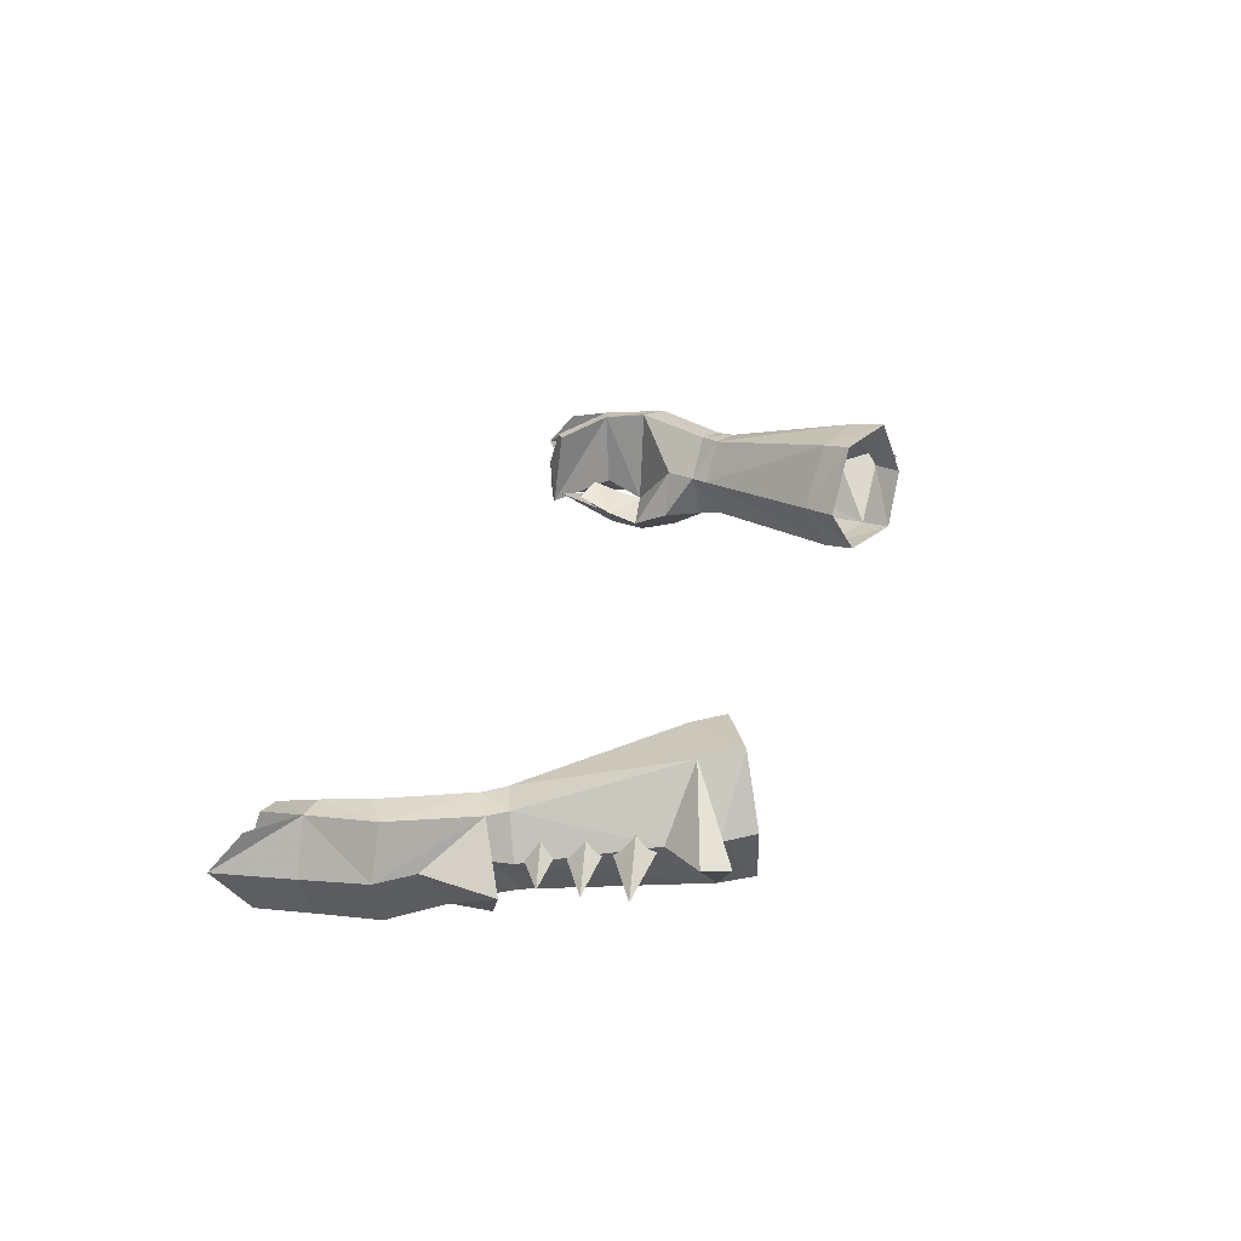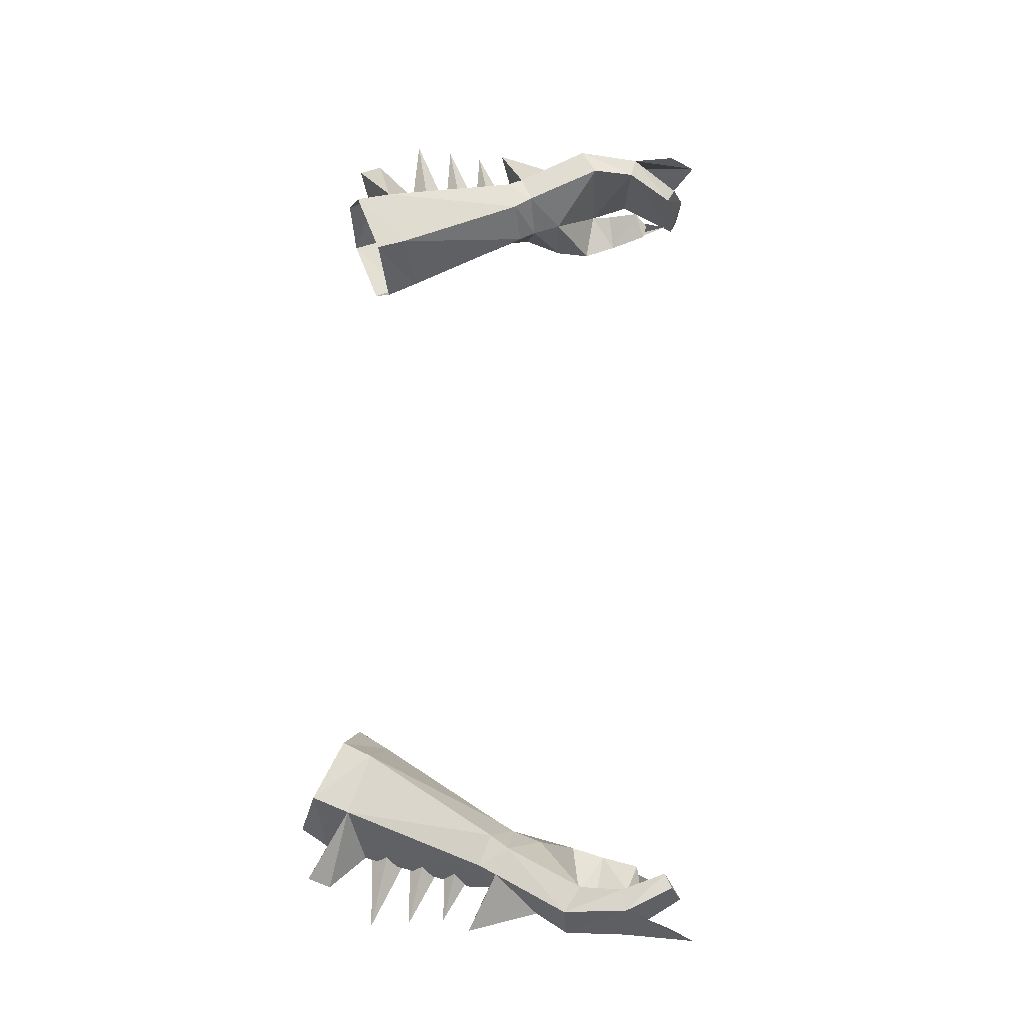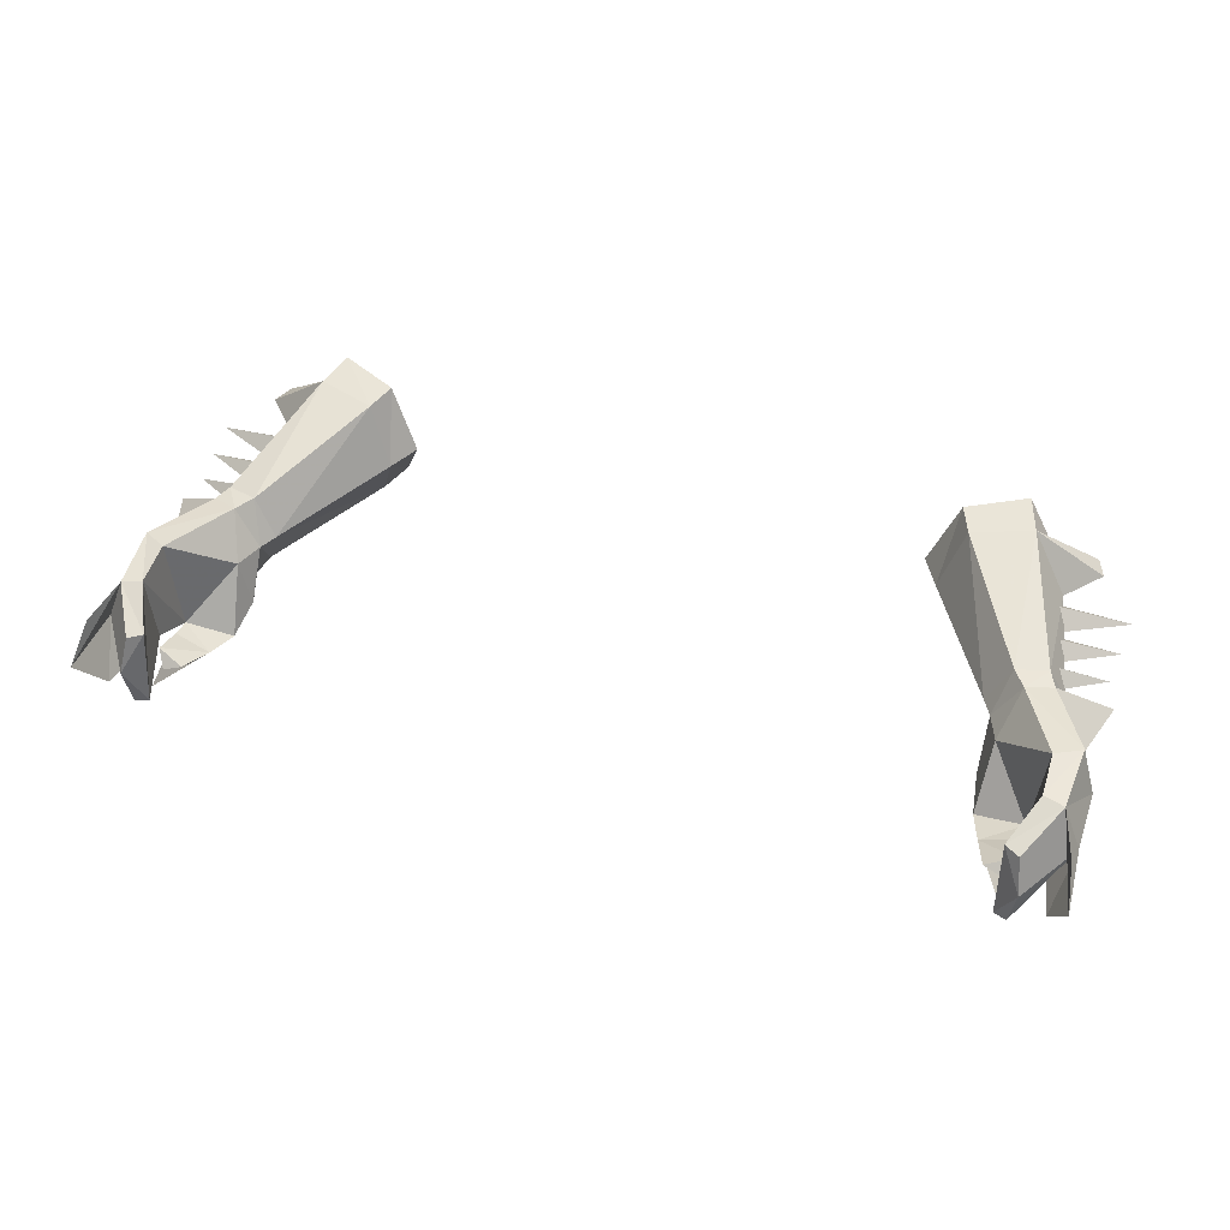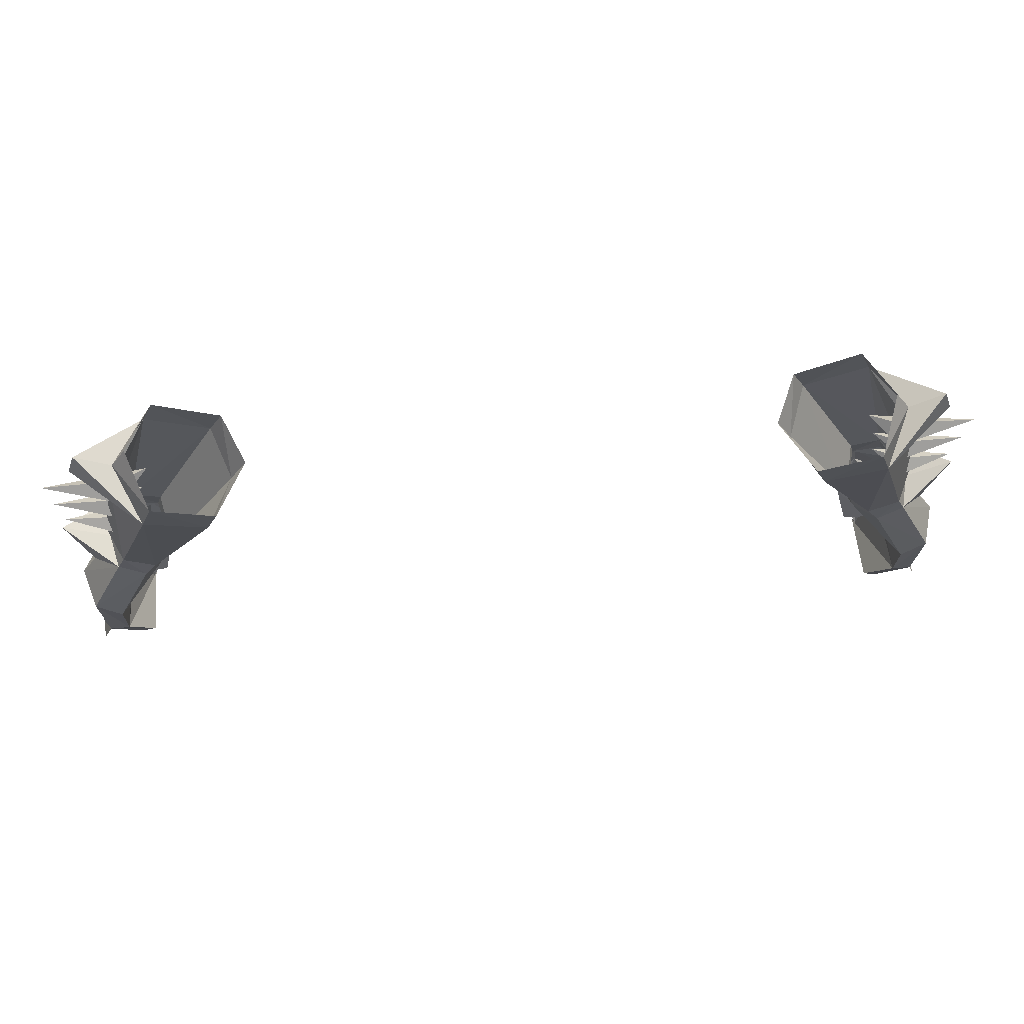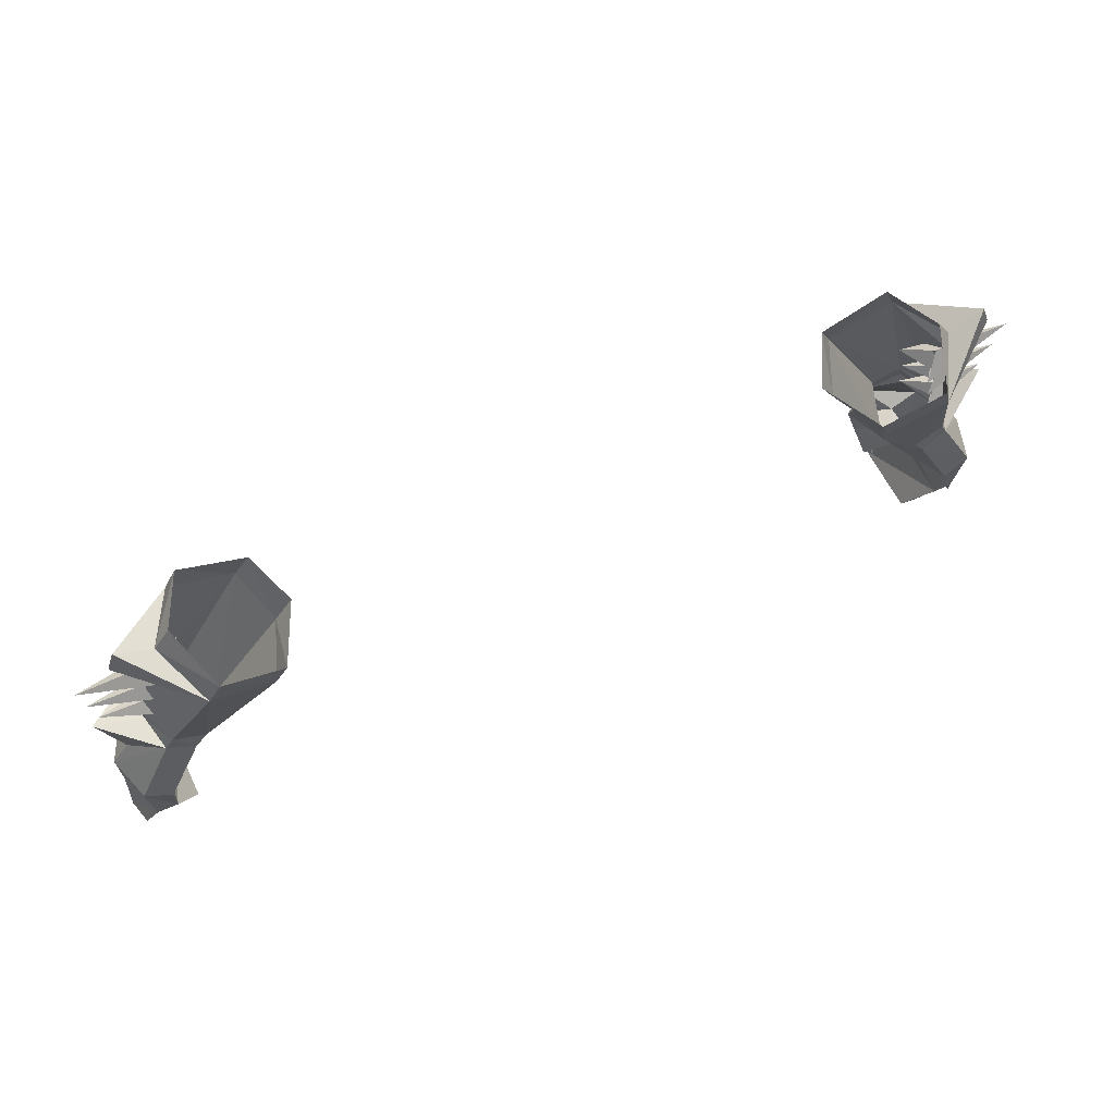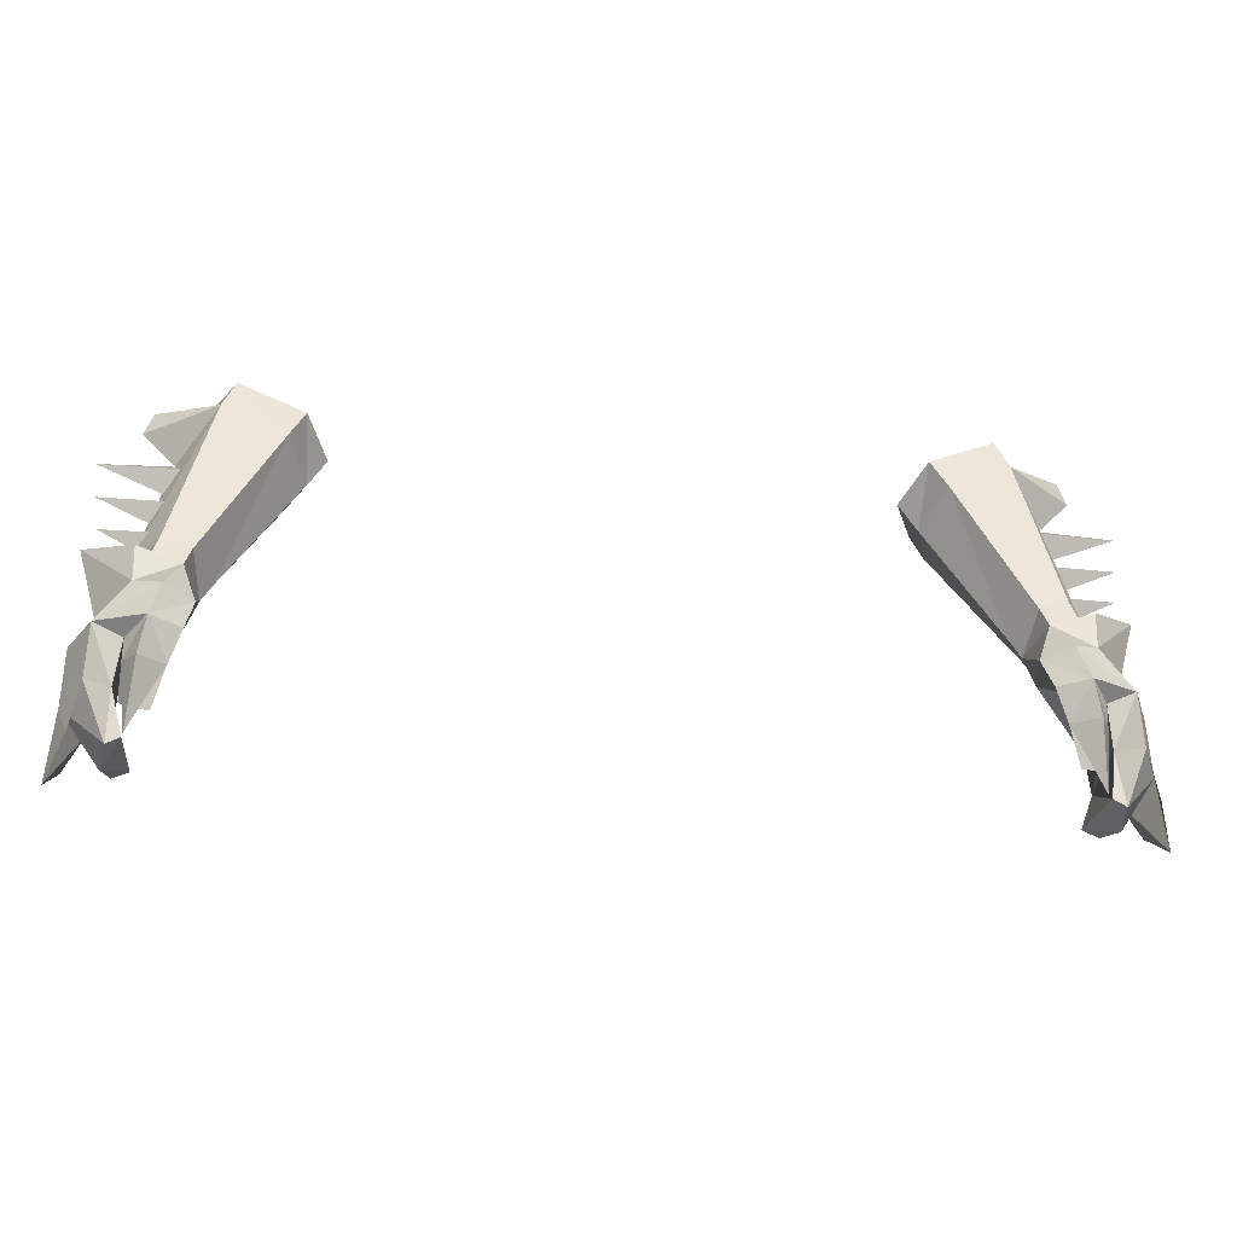
<metadata>
{"format":"obj","ext":"obj","renderer":"f3d","projection":"perspective","resolution":1024,"background":"white","views":[{"elev":26.4,"azim":-75.2,"up":"+Y"},{"elev":69.6,"azim":92.0,"up":"+Y"},{"elev":43.8,"azim":-161.7,"up":"+Y"},{"elev":59.0,"azim":175.0,"up":"+Z"},{"elev":62.6,"azim":155.5,"up":"+Z"},{"elev":-32.0,"azim":-7.5,"up":"+Z"}]}
</metadata>
<code>
g robber_glove_male_37050
v -17.69 1.653 49.68
v -19.07 1.763 50.19
v -17.97 1.398 48.73
v -19.33 1.582 49.26
v -20.26 3.634 50.34
v -19.44 5.352 49.98
v -20.21 3.566 49.48
v -19.82 5.238 49.16
v -17.35 3.54 48.34
v -16.91 3.595 49.15
v -18.54 5.422 48.58
v -17.94 5.489 49.46
v -17.85 3.527 46.96
v -20.35 5.636 44.96
v -18.54 5.422 48.58
v -21.58 5.495 45.73
v -19.82 5.238 49.16
v -22.28 3.225 45.54
v -21.21 0.9626 45.5
v -21.41 3.392 47.05
v -19.33 1.582 49.26
v -20.21 3.566 49.48
v -19.96 1.208 49.37
v -18.94 -0.308 45.25
v -18.57 0.3792 47.16
v -17.97 1.398 48.73
v -17.97 1.398 48.73
v -17.32 1.302 46.9
v -17.35 3.54 48.34
v -17.32 1.302 46.9
v -17.35 3.54 48.34
v -19.87 1.042 44.88
v -17.59 0.5476 45.22
v -17.59 0.5476 45.22
v -19.19 -0.1662 43.5
v -19.88 1.209 43.93
v -17.59 0.5476 45.22
v -18.07 0.7757 43.65
v -19.87 1.042 44.88
v -19.88 1.209 43.93
v -19.86 1.712 42.4
v -18.57 1.336 41.91
v -19.44 1.061 41.73
v -19.19 -0.1662 43.5
v -19.88 1.209 43.93
v -19.44 1.061 41.73
v -19.86 1.712 42.4
v -20.35 5.636 44.96
v -20.35 5.298 42.89
v -21.58 5.495 45.73
v -21.35 5.174 42.65
v -21.35 5.174 42.65
v -22.23 2.921 42.61
v -19.34 4.287 40.7
v -20.04 4.189 40.32
v -22.23 2.921 42.61
v -20.32 2.429 39.75
v -19.87 1.042 44.88
v -19.87 1.042 44.88
v -21.21 0.9626 45.5
v -20.18 1.758 43.08
v -21.19 0.7724 42.76
v -19.42 0.5472 40.22
v -20.03 0.62 39.92
v -19.42 0.5472 40.22
v -20.18 1.758 43.08
v -21.19 0.7724 42.76
v -19.87 1.042 44.88
v -20.04 4.189 40.32
v -20.32 2.429 39.75
v -20.03 0.62 39.92
v -18.07 0.7757 43.65
v -18.57 1.336 41.91
v -18.07 0.7757 43.65
v -14.52 7.218 55.55
v -17.38 7.354 56.49
v -14.34 1.95 55.94
v -12.65 4.359 56.44
v -13.65 2.25 57.37
v -13.48 4.212 54.97
v -13.97 7.466 56.9
v -18.64 4.757 57.64
v -17.86 4.869 58.95
v -16.8 7.717 58.18
v -16.71 2.279 58.71
v -17.29 2.101 57.32
v -19.82 5.238 49.16
v -22.39 3.501 50.42
v -20.28 4.712 58.48
v -18.64 4.757 57.64
v -17.38 7.354 56.49
v -19.96 1.208 49.37
v -19.88 1.212 47.67
v -22.39 3.501 50.42
v -22.04 4.49 40.53
v -22.41 2.75 39.12
v -21.55 0.8559 40.43
v -19.45 1.013 40.66
v -19.13 4.564 55.71
v -20.67 4.733 57.39
v -17.29 2.101 57.32
v -20.28 4.712 58.48
v -18.71 4.21 55.44
v -17.96 5.09 54.43
v -22.4 4.18 55.25
v -18.81 4.05 53.59
v -17.59 3.025 54.53
v -19.34 4.051 53.49
v -18.45 4.78 52.65
v -22.21 3.975 53.41
v -19.4 3.881 52.01
v -18.07 2.936 52.76
v -19.53 3.925 51.77
v -18.68 4.722 50.99
v -21.95 3.824 51.7
v -19.58 3.753 50.4
v -18.31 2.803 51.1
v 17.84 1.398 48.73
v 18.94 1.763 50.19
v 17.56 1.653 49.68
v 19.2 1.582 49.26
v 20.08 3.566 49.48
v 19.31 5.352 49.98
v 20.13 3.634 50.34
v 19.69 5.238 49.16
v 17.23 3.54 48.34
v 16.78 3.595 49.15
v 17.81 5.489 49.46
v 18.41 5.422 48.58
v 18.41 5.422 48.58
v 20.22 5.636 44.96
v 17.72 3.527 46.96
v 21.45 5.496 45.73
v 19.69 5.238 49.16
v 21.28 3.392 47.05
v 21.08 0.9626 45.5
v 22.15 3.225 45.54
v 19.83 1.208 49.37
v 20.08 3.566 49.48
v 19.2 1.582 49.26
v 18.44 0.3792 47.16
v 18.81 -0.308 45.25
v 17.84 1.398 48.73
v 17.19 1.302 46.9
v 17.84 1.398 48.73
v 17.23 3.54 48.34
v 17.23 3.54 48.34
v 17.19 1.302 46.9
v 19.74 1.042 44.88
v 17.46 0.5477 45.22
v 17.46 0.5477 45.22
v 19.75 1.209 43.93
v 19.06 -0.1662 43.5
v 19.74 1.042 44.88
v 17.95 0.7758 43.65
v 17.46 0.5477 45.22
v 19.75 1.209 43.93
v 19.31 1.061 41.73
v 18.44 1.336 41.91
v 19.74 1.712 42.4
v 19.31 1.061 41.73
v 19.75 1.209 43.93
v 19.06 -0.1662 43.5
v 19.74 1.712 42.4
v 21.45 5.496 45.73
v 20.23 5.298 42.89
v 20.22 5.636 44.96
v 21.22 5.174 42.65
v 21.22 5.174 42.65
v 22.11 2.921 42.61
v 19.21 4.287 40.7
v 19.91 4.189 40.32
v 20.19 2.429 39.75
v 22.11 2.921 42.61
v 19.74 1.042 44.88
v 20.05 1.758 43.08
v 21.08 0.9626 45.5
v 19.74 1.042 44.88
v 21.06 0.7725 42.76
v 19.9 0.62 39.92
v 19.3 0.5472 40.22
v 19.3 0.5472 40.22
v 20.05 1.758 43.08
v 21.06 0.7725 42.76
v 19.74 1.042 44.88
v 20.19 2.429 39.75
v 19.91 4.189 40.32
v 19.9 0.62 39.92
v 17.95 0.7758 43.65
v 18.44 1.336 41.91
v 17.95 0.7758 43.65
v 17.25 7.354 56.49
v 14.4 7.218 55.55
v 14.21 1.95 55.94
v 13.35 4.212 54.97
v 13.52 2.25 57.37
v 12.52 4.359 56.44
v 13.84 7.466 56.9
v 16.67 7.717 58.18
v 17.74 4.869 58.95
v 18.51 4.757 57.64
v 17.16 2.101 57.32
v 16.58 2.279 58.71
v 22.27 3.501 50.42
v 19.69 5.238 49.16
v 17.25 7.354 56.49
v 18.51 4.757 57.64
v 20.15 4.712 58.48
v 19.75 1.212 47.67
v 19.83 1.208 49.37
v 22.27 3.501 50.42
v 22.29 2.75 39.12
v 21.91 4.49 40.53
v 21.42 0.856 40.43
v 19.32 1.013 40.66
v 20.54 4.733 57.39
v 19 4.564 55.71
v 17.16 2.101 57.32
v 20.15 4.712 58.48
v 22.27 4.18 55.25
v 17.83 5.09 54.43
v 18.58 4.21 55.44
v 18.68 4.05 53.59
v 17.46 3.025 54.53
v 22.08 3.975 53.41
v 18.32 4.78 52.65
v 19.21 4.051 53.49
v 19.27 3.881 52.01
v 17.94 2.936 52.76
v 21.82 3.824 51.7
v 18.56 4.722 50.99
v 19.4 3.925 51.77
v 19.46 3.753 50.4
v 18.18 2.804 51.1
f 1 2 3
f 4 3 2
f 5 6 7
f 8 7 6
f 3 9 1
f 10 1 9
f 4 2 7
f 5 7 2
f 11 12 9
f 10 9 12
f 8 6 11
f 12 11 6
f 13 14 15
f 14 16 15
f 17 15 16
f 18 19 20
f 21 22 23
f 19 24 25
f 21 23 26
f 27 25 28
f 27 28 29
f 30 13 31
f 19 32 24
f 13 30 33
f 34 28 24
f 25 24 28
f 35 24 36
f 32 36 24
f 37 38 39
f 40 39 38
f 41 42 43
f 44 45 46
f 47 46 45
f 42 41 38
f 40 38 41
f 48 49 50
f 51 50 49
f 16 52 18
f 53 18 52
f 49 54 51
f 55 51 54
f 56 51 57
f 55 57 51
f 14 13 58
f 59 60 61
f 62 61 60
f 63 61 64
f 62 64 61
f 57 64 56
f 62 56 64
f 54 49 65
f 66 65 49
f 18 53 19
f 67 19 53
f 48 68 49
f 66 49 68
f 13 33 58
f 69 54 70
f 65 70 54
f 15 31 13
f 70 65 71
f 44 46 72
f 73 72 46
f 34 24 74
f 35 74 24
f 75 12 76
f 1 10 77
f 78 79 80
f 78 80 81
f 12 75 10
f 82 83 84
f 77 85 86
f 22 87 88
f 16 18 17
f 85 77 79
f 82 85 83
f 86 85 82
f 89 90 91
f 92 93 27
f 23 22 88
f 92 94 93
f 94 17 20
f 93 25 27
f 93 19 25
f 93 94 20
f 93 20 19
f 20 17 18
f 95 96 52
f 53 52 96
f 96 97 53
f 67 53 97
f 35 36 98
f 74 35 98
f 80 79 77
f 80 10 75
f 80 77 10
f 1 77 2
f 75 81 80
f 81 75 84
f 76 84 75
f 82 84 76
f 86 2 77
f 5 2 86
f 99 86 100
f 5 86 99
f 5 99 6
f 89 101 90
f 99 76 6
f 6 76 12
f 100 86 102
f 100 102 76
f 99 100 76
f 103 104 105
f 104 106 105
f 103 105 107
f 106 107 105
f 108 109 110
f 109 111 110
f 108 110 112
f 111 112 110
f 113 114 115
f 114 116 115
f 113 115 117
f 116 117 115
f 118 119 120
f 119 118 121
f 122 123 124
f 123 122 125
f 120 126 118
f 126 120 127
f 122 119 121
f 119 122 124
f 126 128 129
f 128 126 127
f 129 123 125
f 123 129 128
f 130 131 132
f 130 133 131
f 133 130 134
f 135 136 137
f 138 139 140
f 141 142 136
f 143 138 140
f 144 141 145
f 146 144 145
f 147 132 148
f 142 149 136
f 150 148 132
f 142 144 151
f 144 142 141
f 152 142 153
f 142 152 149
f 154 155 156
f 155 154 157
f 158 159 160
f 161 162 163
f 162 161 164
f 155 160 159
f 160 155 157
f 165 166 167
f 166 165 168
f 137 169 133
f 169 137 170
f 168 171 166
f 171 168 172
f 173 168 174
f 168 173 172
f 175 132 131
f 176 177 178
f 177 176 179
f 180 176 181
f 176 180 179
f 174 180 173
f 180 174 179
f 182 166 171
f 166 182 183
f 136 170 137
f 170 136 184
f 166 185 167
f 185 166 183
f 175 150 132
f 186 171 187
f 171 186 182
f 132 147 130
f 188 182 186
f 189 161 163
f 161 189 190
f 191 142 151
f 142 191 153
f 192 128 193
f 194 127 120
f 195 196 197
f 198 195 197
f 127 193 128
f 199 200 201
f 202 203 194
f 204 205 139
f 134 137 133
f 196 194 203
f 200 203 201
f 201 203 202
f 206 207 208
f 145 209 210
f 204 139 138
f 209 211 210
f 135 134 211
f 145 141 209
f 141 136 209
f 135 211 209
f 136 135 209
f 137 134 135
f 169 212 213
f 212 169 170
f 170 214 212
f 214 170 184
f 215 152 153
f 215 153 191
f 194 196 195
f 193 127 195
f 127 194 195
f 119 194 120
f 195 198 193
f 199 193 198
f 193 199 192
f 192 199 201
f 194 119 202
f 202 119 124
f 216 202 217
f 217 202 124
f 123 217 124
f 207 218 208
f 123 192 217
f 128 192 123
f 219 202 216
f 192 219 216
f 192 216 217
f 220 221 222
f 220 223 221
f 224 220 222
f 220 224 223
f 225 226 227
f 225 228 226
f 229 225 227
f 225 229 228
f 230 231 232
f 230 233 231
f 234 230 232
f 230 234 233

</code>
